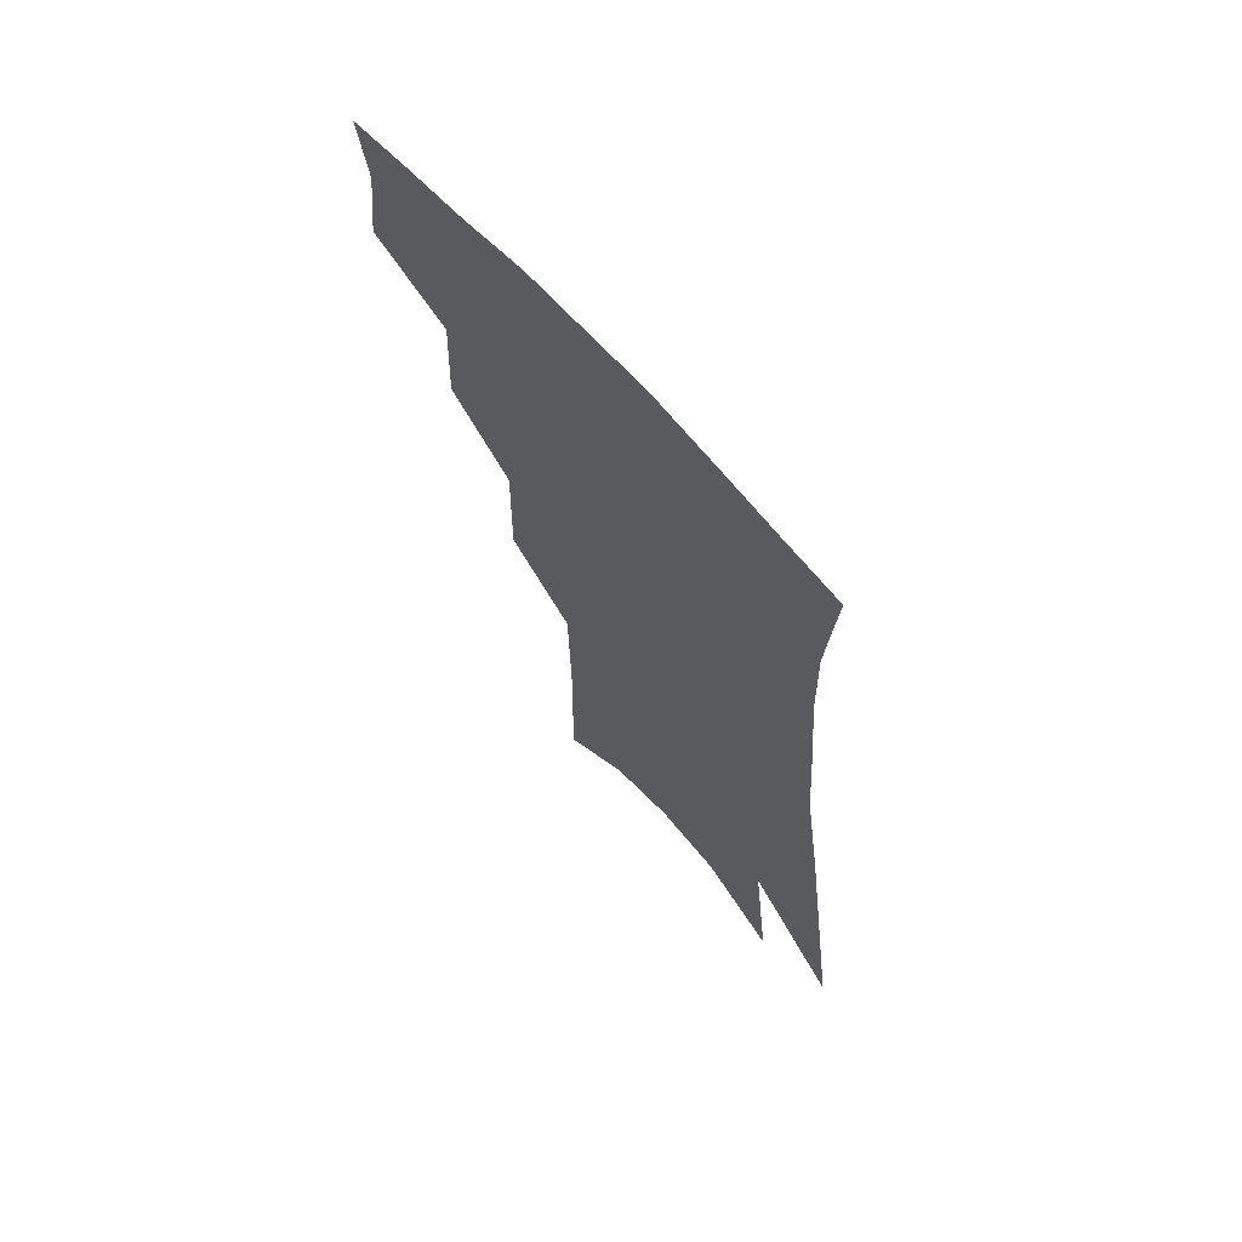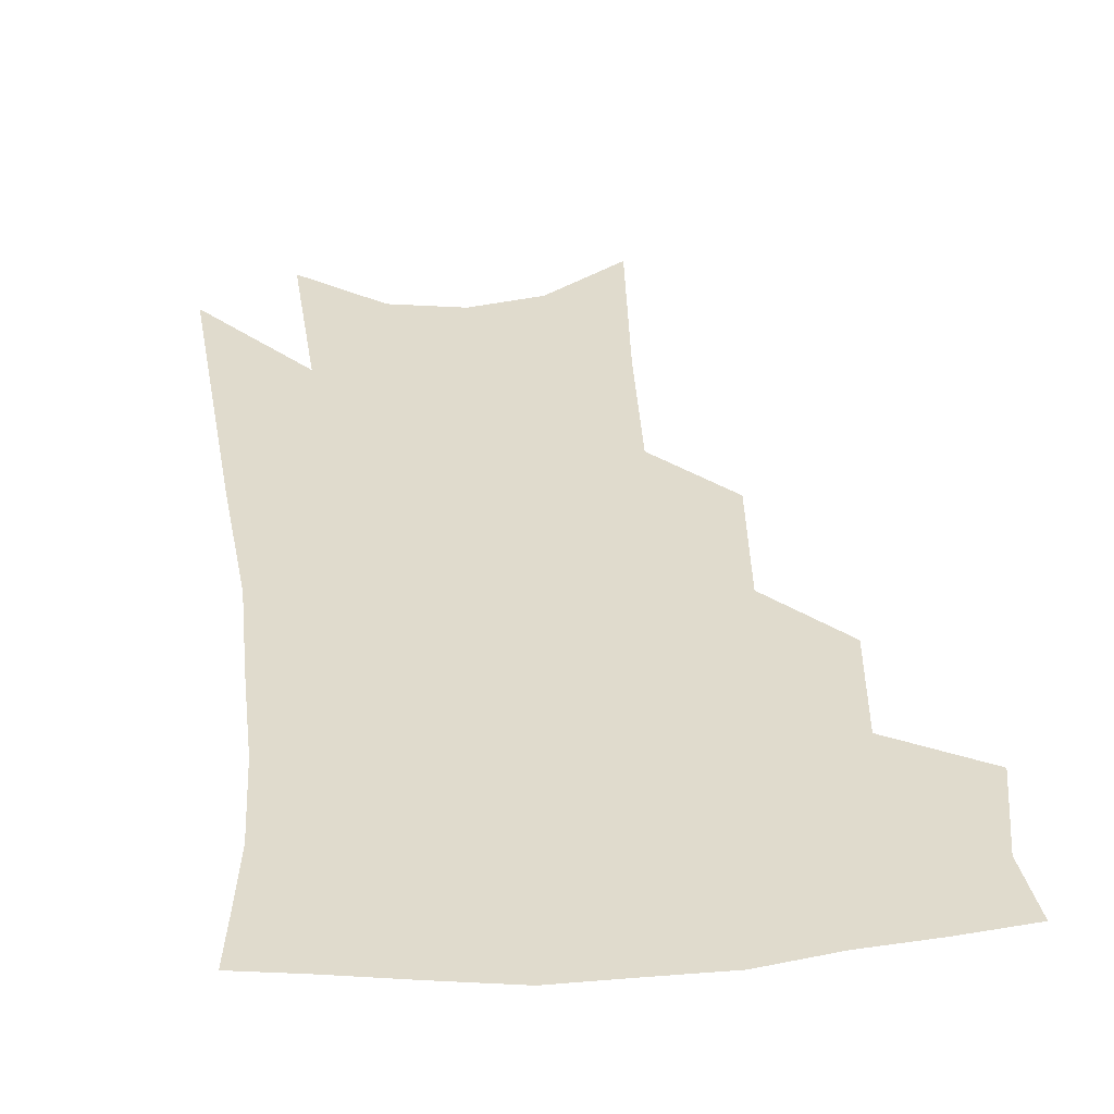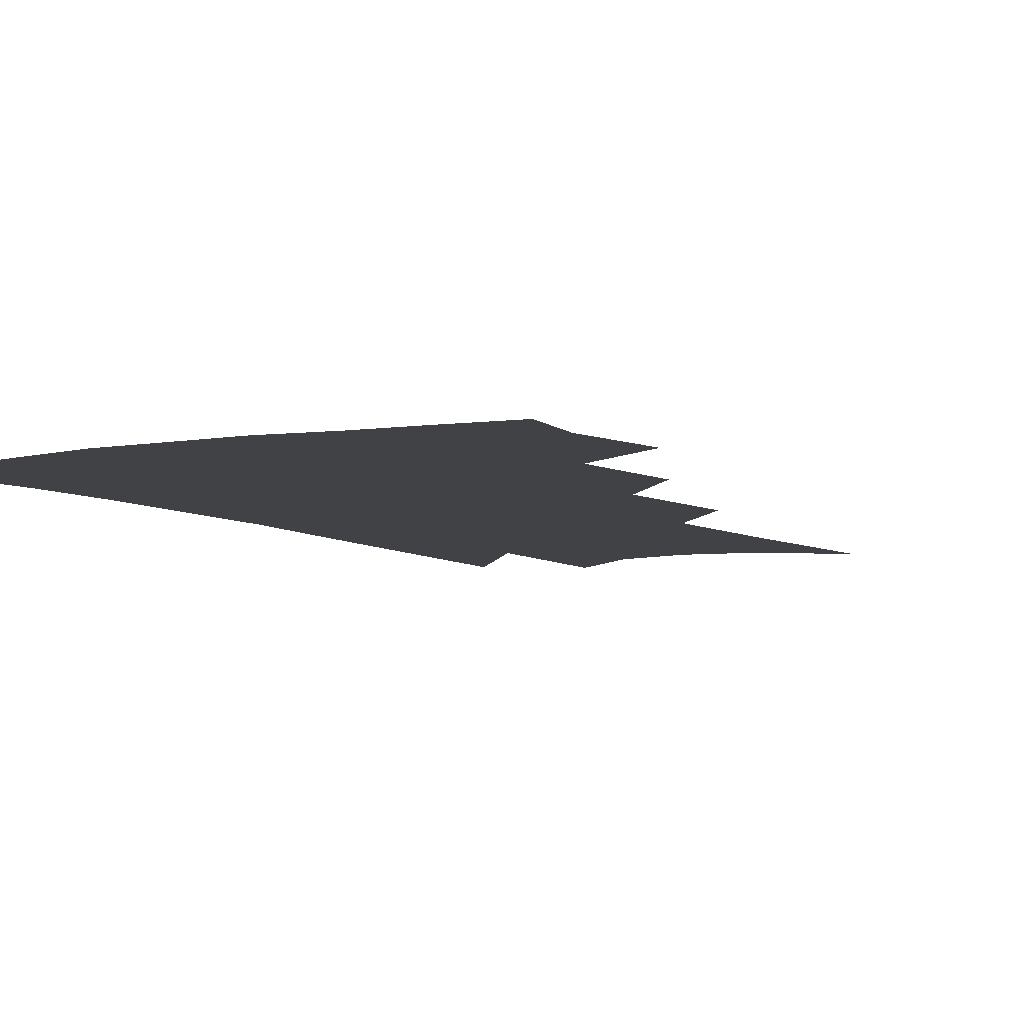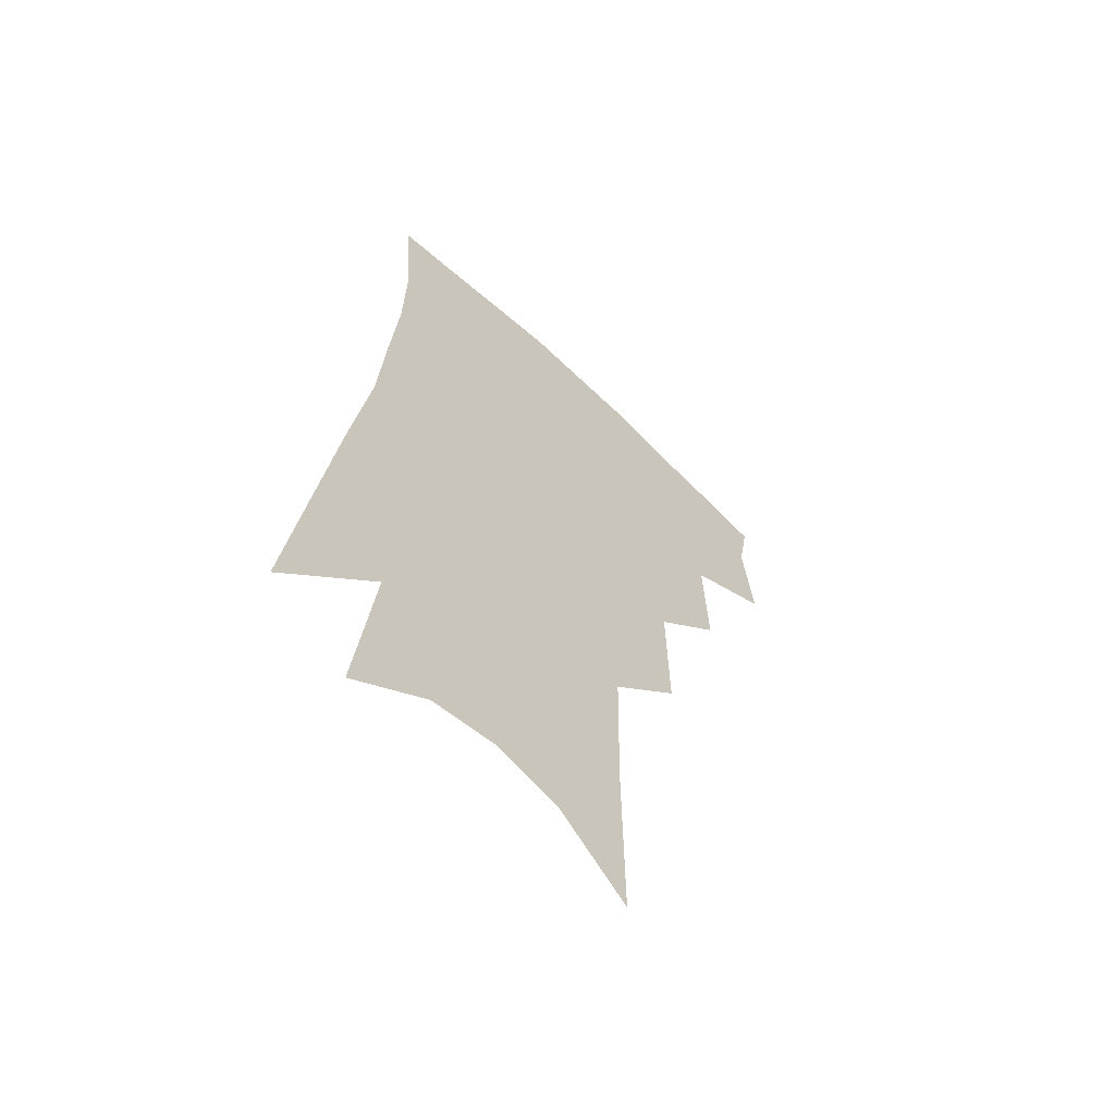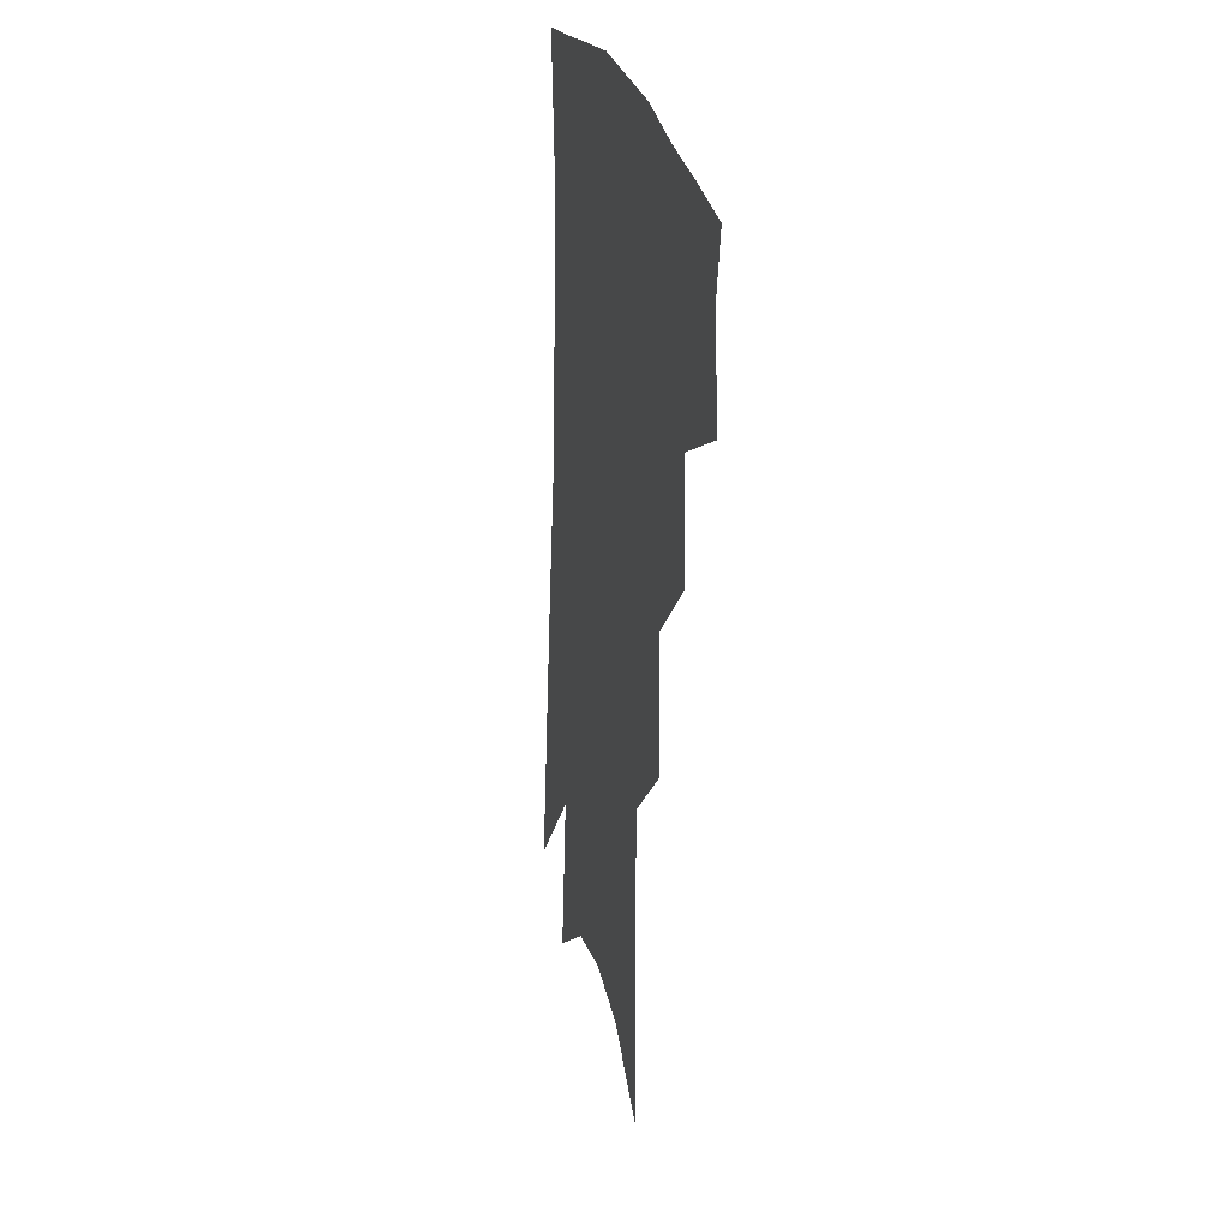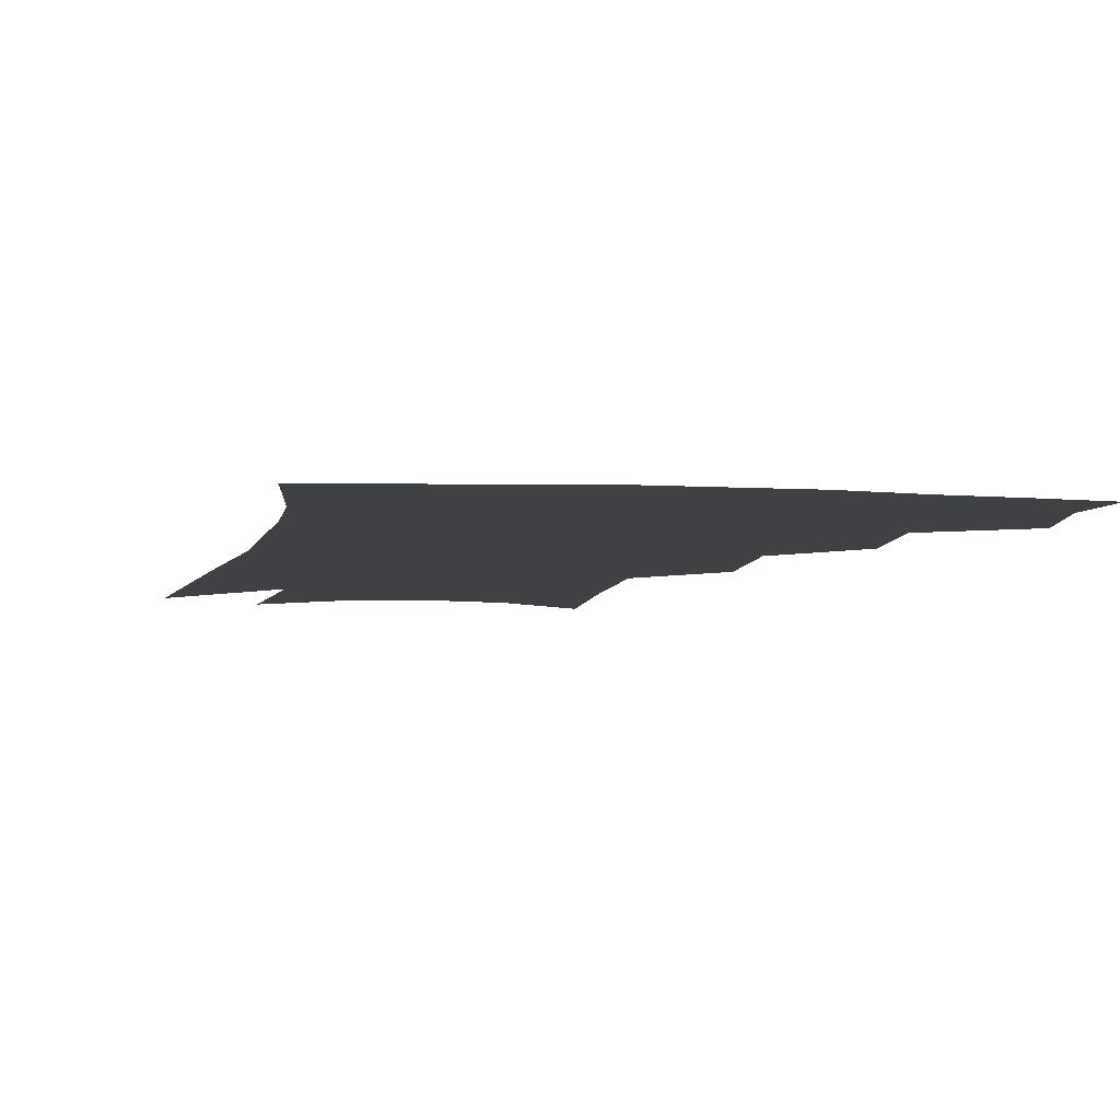
<metadata>
{"format":"obj","ext":"obj","renderer":"f3d","projection":"perspective","resolution":1024,"background":"white","views":[{"elev":68.6,"azim":48.9,"up":"+Y"},{"elev":33.3,"azim":178.2,"up":"+Z"},{"elev":-6.4,"azim":-146.7,"up":"+Z"},{"elev":-61.7,"azim":136.8,"up":"+Y"},{"elev":24.7,"azim":-104.3,"up":"+Y"},{"elev":-5.3,"azim":172.8,"up":"+Z"}]}
</metadata>
<code>
v 483.4 347.2 0
v 487.3 378.7 0
v 483.3 400.6 0
v 510.8 295.7 0
v 512.4 333.1 0
v 512.3 361.3 0
v 509.2 383 0
v 504.9 405 0
v 533.7 228.9 0
v 534.5 273.3 0
v 534.2 308.7 0
v 535.2 342 0
v 533.6 365 0
v 530.7 386.5 0
v 526.8 408.7 0
v 558.1 95.65 0
v 558.8 157.1 0
v 558 205.8 0
v 557.5 251.5 0
v 556.4 286.2 0
v 556.7 320 0
v 555.8 345 0
v 555.1 368.3 0
v 552.6 389.5 0
v 548.5 414.1 0
v 582.4 116.9 0
v 580.8 170.6 0
v 578.9 216 0
v 577.7 258.5 0
v 577.2 295.5 0
v 577 325.2 0
v 576.7 349 0
v 575.9 370.2 0
v 574.5 391.2 0
v 570.8 415.8 0
v 605.2 123.5 0
v 602 179.3 0
v 599.2 224.5 0
v 597.5 264 0
v 596.6 298.4 0
v 596.3 325.9 0
v 596.4 349.9 0
v 597 372.2 0
v 595.8 392.7 0
v 592.6 417.6 0
v 628.5 120.5 0
v 623.8 175.2 0
v 619.5 222.9 0
v 617.3 262 0
v 616.1 295 0
v 615.4 325.2 0
v 615.8 351.1 0
v 616.7 372.5 0
v 617.5 392.4 0
v 615.7 415.2 0
v 655.6 101.3 0
v 648.9 158.9 0
v 641.8 212.8 0
v 639.1 251.8 0
v 636.6 287.7 0
v 634.8 320.7 0
v 634.6 348.6 0
v 636.2 371.3 0
v 637.7 392 0
v 637.8 412.7 0
v 682.9 122 0
v 675.3 176.7 0
v 668.6 224.5 0
v 661.6 270 0
v 659.1 304.2 0
v 656.2 338.1 0
v 655.3 369.1 0
v 656.8 391.1 0
v 658.3 410.8 0
f 5 6 1
f 1 6 2
f 6 7 2
f 2 7 3
f 7 8 3
f 10 11 4
f 4 11 5
f 11 12 5
f 5 12 6
f 12 13 6
f 6 13 7
f 13 14 7
f 7 14 8
f 14 15 8
f 18 19 9
f 9 19 10
f 19 20 10
f 10 20 11
f 20 21 11
f 11 21 12
f 21 22 12
f 12 22 13
f 22 23 13
f 13 23 14
f 23 24 14
f 14 24 15
f 24 25 15
f 16 26 17
f 26 27 17
f 17 27 18
f 27 28 18
f 18 28 19
f 28 29 19
f 19 29 20
f 29 30 20
f 20 30 21
f 30 31 21
f 21 31 22
f 31 32 22
f 22 32 23
f 32 33 23
f 23 33 24
f 33 34 24
f 24 34 25
f 34 35 25
f 26 36 27
f 36 37 27
f 27 37 28
f 37 38 28
f 28 38 29
f 38 39 29
f 29 39 30
f 39 40 30
f 30 40 31
f 40 41 31
f 31 41 32
f 41 42 32
f 32 42 33
f 42 43 33
f 33 43 34
f 43 44 34
f 34 44 35
f 44 45 35
f 36 46 37
f 46 47 37
f 37 47 38
f 47 48 38
f 38 48 39
f 48 49 39
f 39 49 40
f 49 50 40
f 40 50 41
f 50 51 41
f 41 51 42
f 51 52 42
f 42 52 43
f 52 53 43
f 43 53 44
f 53 54 44
f 44 54 45
f 54 55 45
f 46 56 47
f 56 57 47
f 47 57 48
f 57 58 48
f 48 58 49
f 58 59 49
f 49 59 50
f 59 60 50
f 50 60 51
f 60 61 51
f 51 61 52
f 61 62 52
f 52 62 53
f 62 63 53
f 53 63 54
f 63 64 54
f 54 64 55
f 64 65 55
f 57 66 58
f 66 67 58
f 58 67 59
f 67 68 59
f 59 68 60
f 68 69 60
f 60 69 61
f 69 70 61
f 61 70 62
f 70 71 62
f 62 71 63
f 71 72 63
f 63 72 64
f 72 73 64
f 64 73 65
f 73 74 65

</code>
